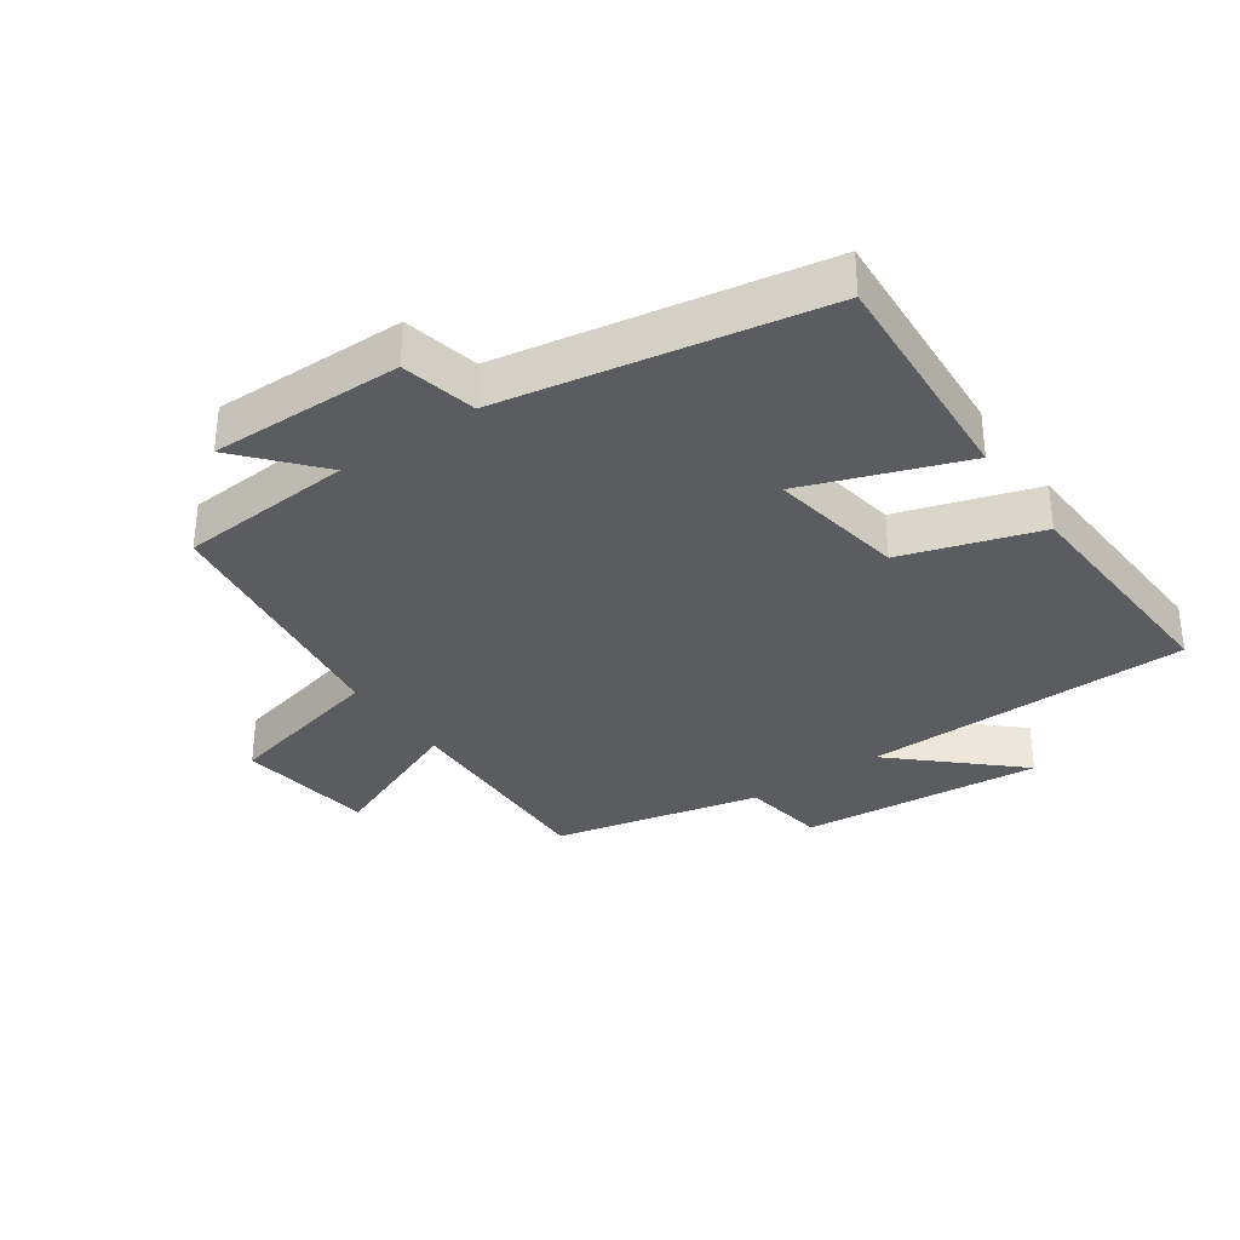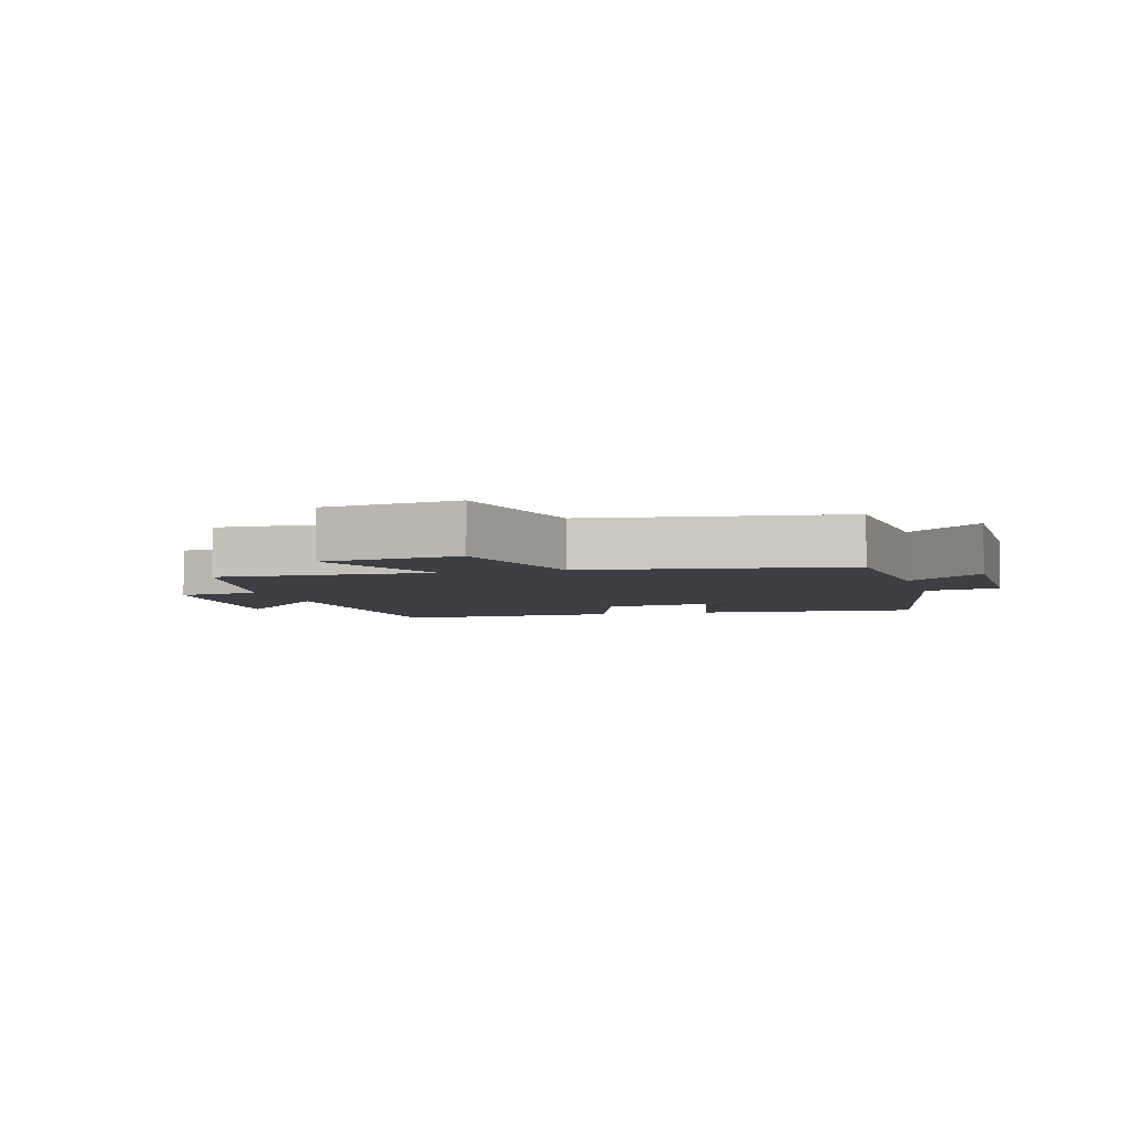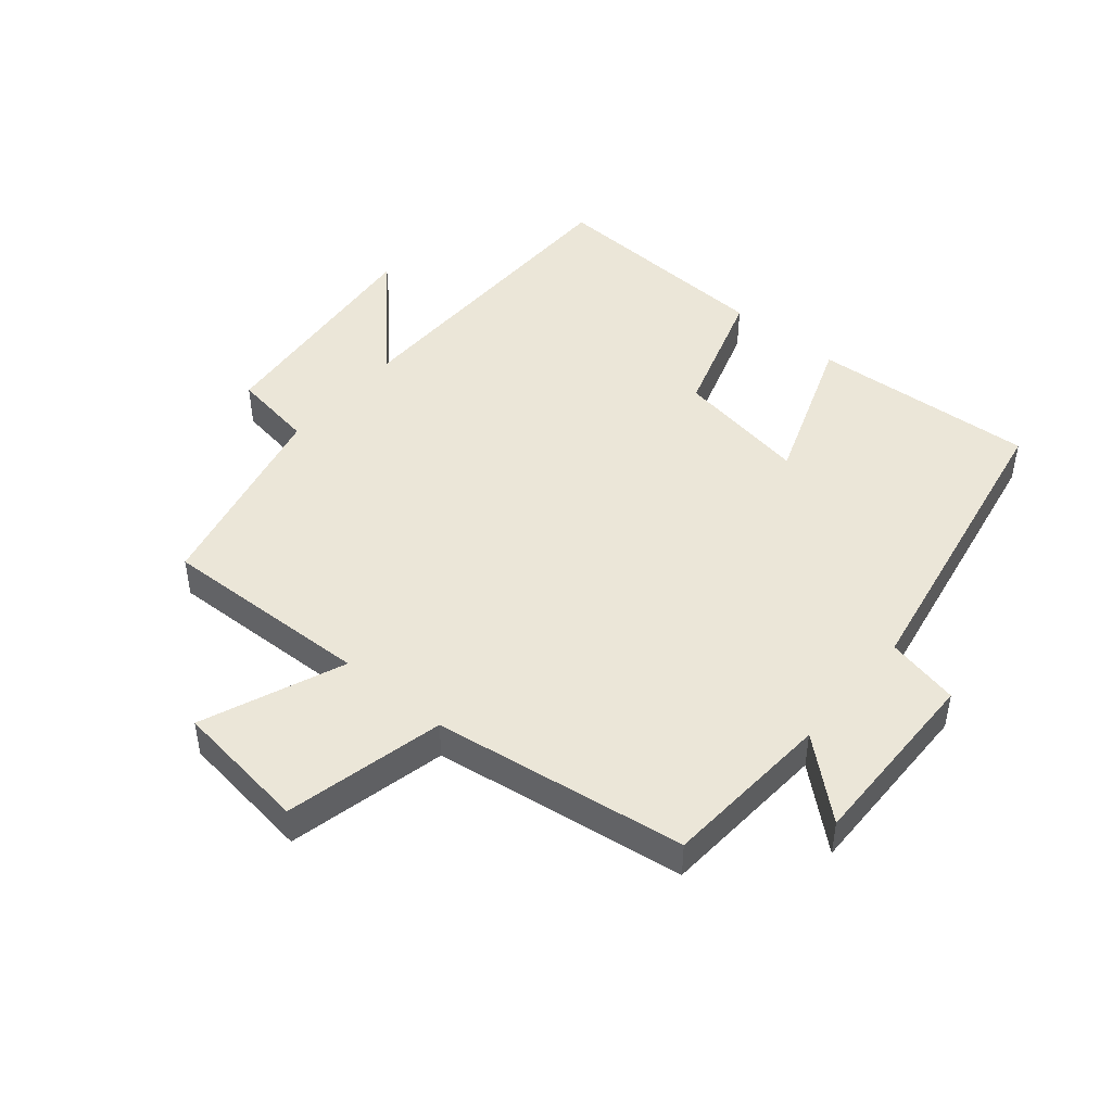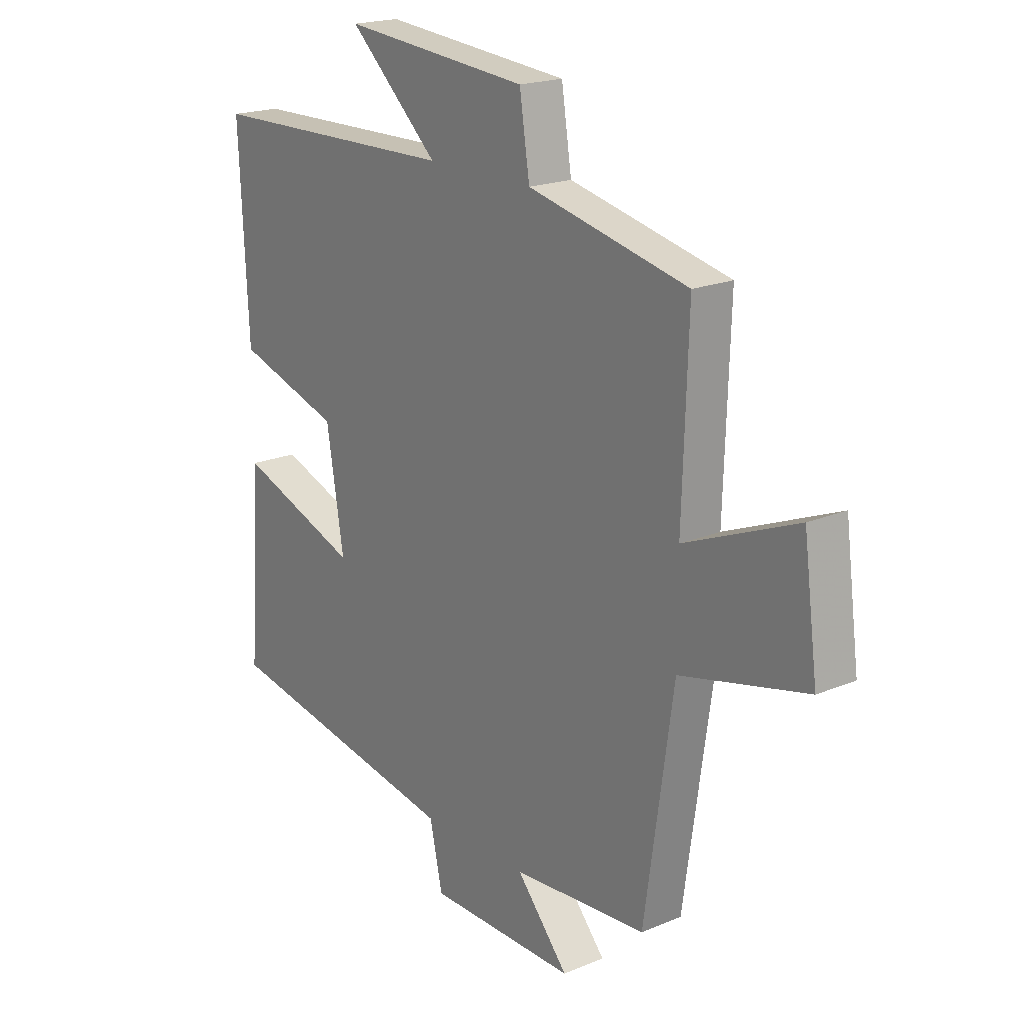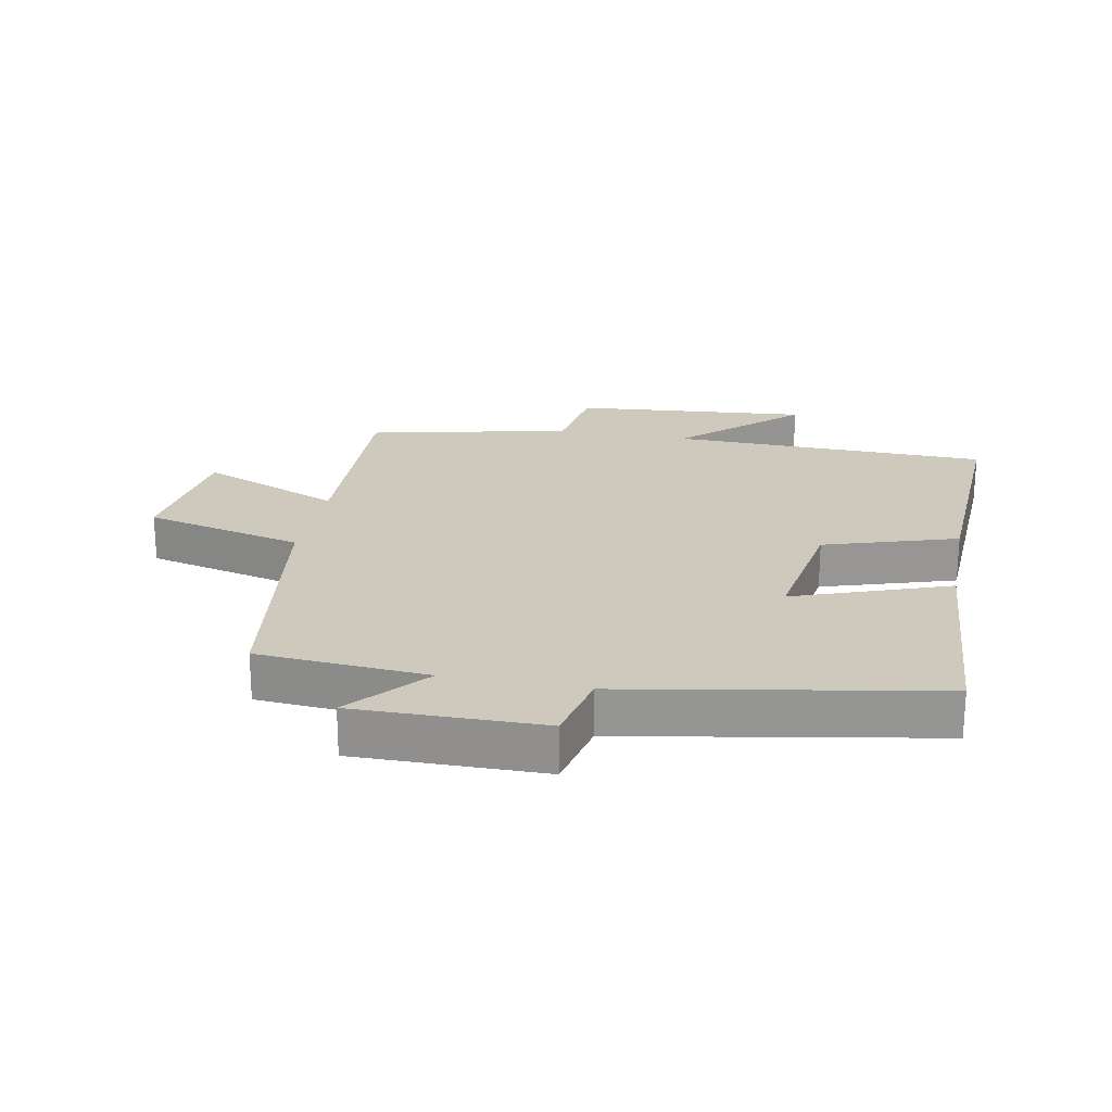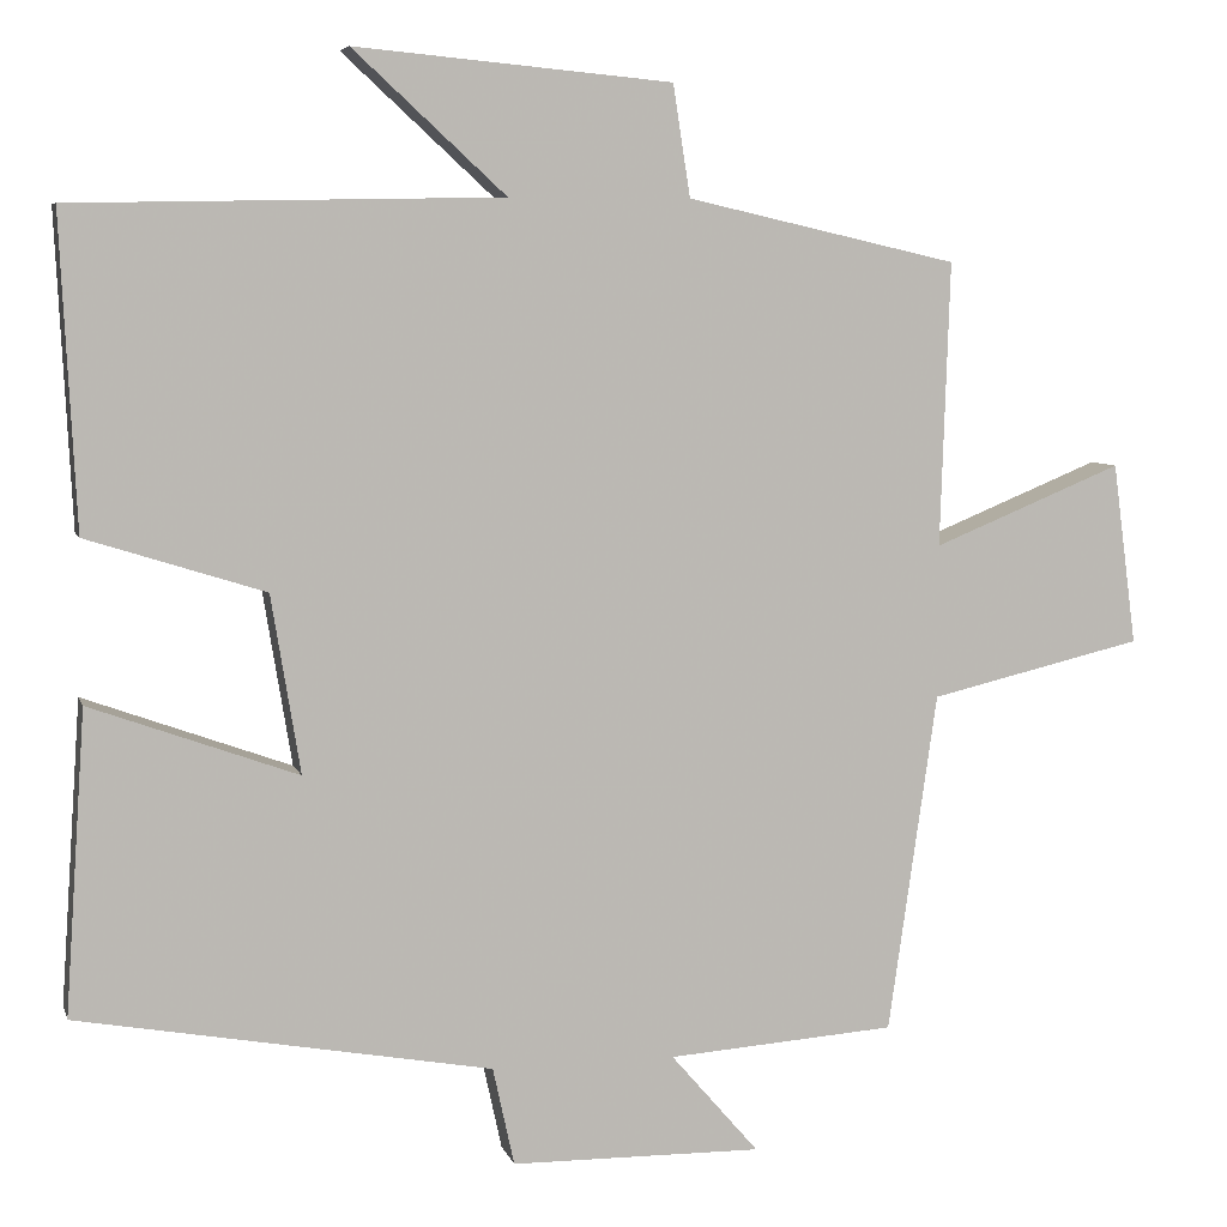
<metadata>
{"format":"obj","ext":"obj","renderer":"f3d","projection":"perspective","resolution":1024,"background":"white","views":[{"elev":-33.6,"azim":-145.0,"up":"+Y"},{"elev":-4.5,"azim":105.7,"up":"+Y"},{"elev":46.6,"azim":129.9,"up":"+Y"},{"elev":19.5,"azim":52.0,"up":"+Z"},{"elev":22.6,"azim":-169.0,"up":"+Y"},{"elev":6.5,"azim":-14.2,"up":"+Z"}]}
</metadata>
<code>
v 0.443 0.07 -0.481
v 0.176 0.07 -0.5
v 0.279 0.07 -0.619
v -0.015 0.07 -0.615
v -0.04 0.07 -0.5
v -0.524 0.07 -0.412
v -0.5 0.07 -0.059
v -0.258 0.07 -0.147
v -0.292 0.07 0.061
v -0.5 0.07 0.127
v -0.518 0.07 0.491
v -0.018 0.07 0.5
v -0.196 0.07 0.664
v 0.174 0.07 0.63
v 0.194 0.07 0.5
v 0.511 0.07 0.428
v 0.5 0.07 0.096
v 0.722 0.07 0.187
v 0.75 0.07 -0.025
v 0.5 0.07 -0.084
v 0.443 0 -0.481
v 0.176 0 -0.5
v 0.279 0 -0.619
v -0.015 0 -0.615
v -0.04 0 -0.5
v -0.524 0 -0.412
v -0.5 0 -0.059
v -0.258 0 -0.147
v -0.292 0 0.061
v -0.5 0 0.127
v -0.518 0 0.491
v -0.018 0 0.5
v -0.196 0 0.664
v 0.174 0 0.63
v 0.194 0 0.5
v 0.511 0 0.428
v 0.5 0 0.096
v 0.722 0 0.187
v 0.75 0 -0.025
v 0.5 0 -0.084
f 17 18 19 20
f 17 20 1 2
f 15 16 17 2
f 12 13 14 15
f 11 12 15
f 10 11 15
f 9 10 15
f 8 9 15 2
f 7 8 2
f 6 7 2
f 5 6 2
f 2 3 4 5
f 40 39 38 37
f 22 21 40 37
f 22 37 36 35
f 35 34 33 32
f 35 32 31
f 35 31 30
f 35 30 29
f 22 35 29 28
f 22 28 27
f 22 27 26
f 22 26 25
f 25 24 23 22
f 1 21 22 2
f 2 22 23 3
f 3 23 24 4
f 4 24 25 5
f 5 25 26 6
f 6 26 27 7
f 7 27 28 8
f 8 28 29 9
f 9 29 30 10
f 10 30 31 11
f 11 31 32 12
f 12 32 33 13
f 13 33 34 14
f 14 34 35 15
f 15 35 36 16
f 16 36 37 17
f 17 37 38 18
f 18 38 39 19
f 19 39 40 20
f 20 40 21 1

</code>
